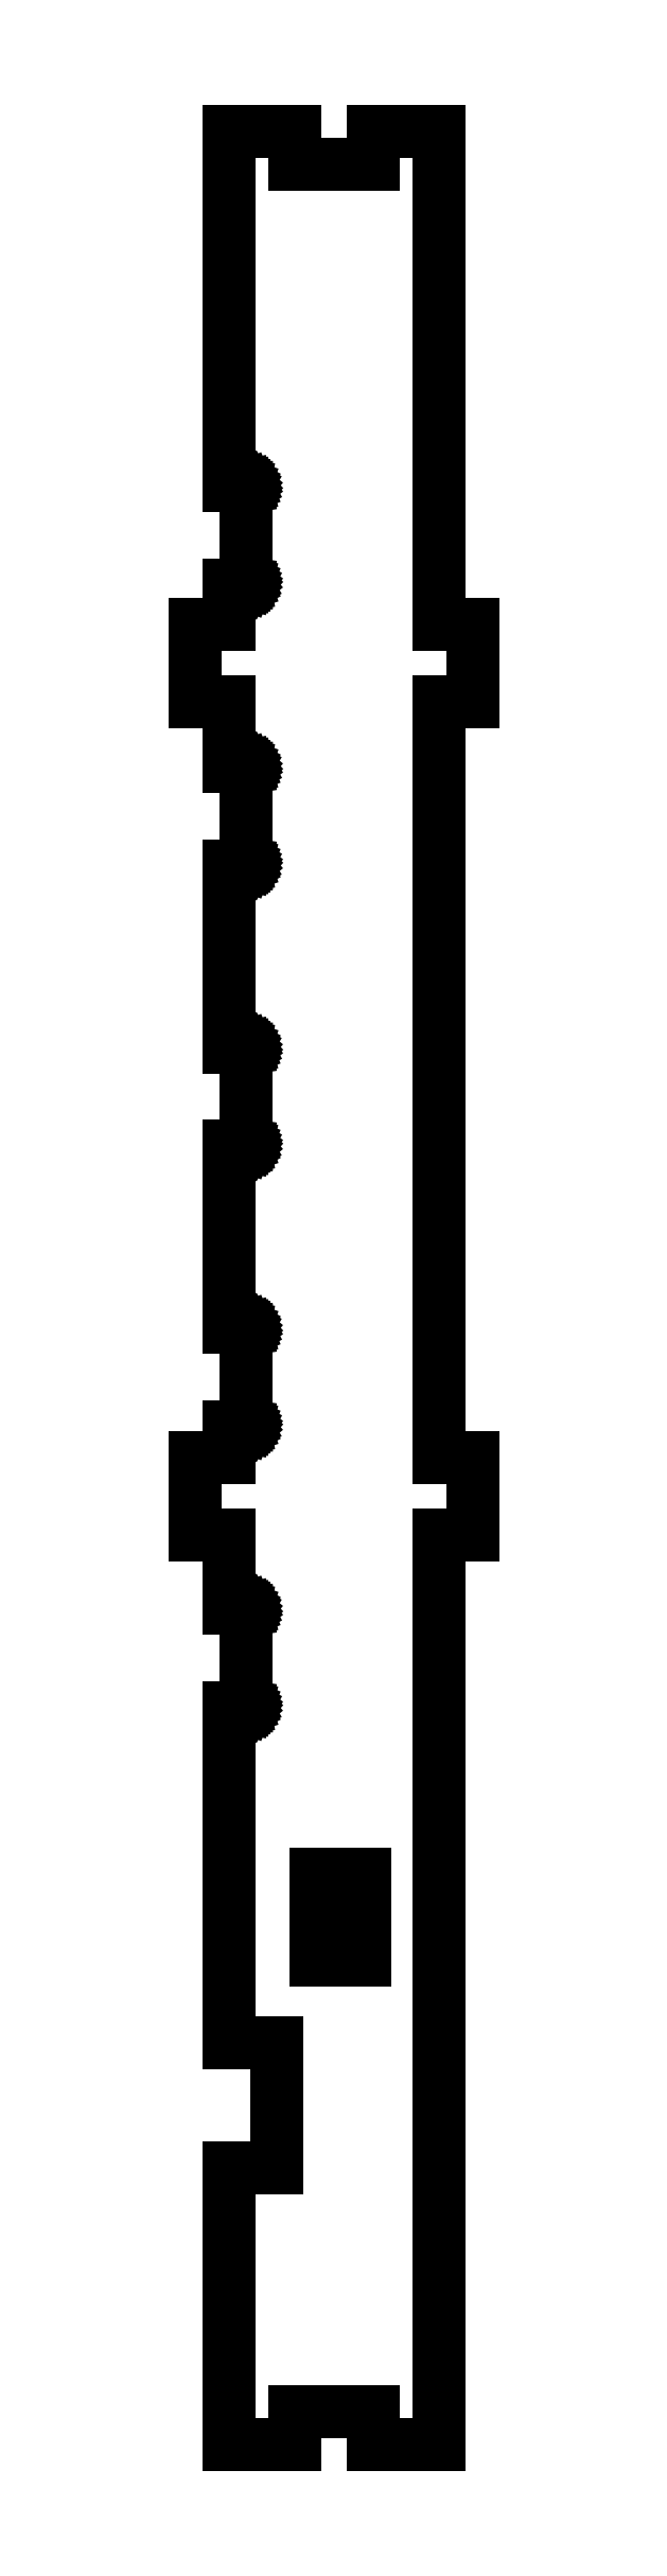
<metadata>
{"format":"dxf","ext":"dxf","renderer":"ezdxf+matplotlib","layout":"modelspace","background":"white","min_lineweight":24,"dpi":150}
</metadata>
<code>
0
SECTION
2
ENTITIES
0
LINE
8
0
10
-85.05
20
-22.33
30
0
11
-85.05
21
-15.33
31
0
0
LINE
8
0
10
-85.05
20
-15.33
30
0
11
-82.05
21
-15.33
31
0
0
LINE
8
0
10
-82.05
20
-15.33
30
0
11
-82.05
21
-12.6
31
0
0
LINE
8
0
10
-82.05
20
-12.6
30
0
11
-80.65
21
-12.6
31
0
0
LINE
8
0
10
-80.65
20
-12.6
30
0
11
-80.62
21
-12.59
31
0
0
LINE
8
0
10
-80.62
20
-12.59
30
0
11
-80.6
21
-12.59
31
0
0
LINE
8
0
10
-80.6
20
-12.59
30
0
11
-80.58
21
-12.58
31
0
0
LINE
8
0
10
-80.58
20
-12.58
30
0
11
-80.55
21
-12.57
31
0
0
LINE
8
0
10
-80.55
20
-12.57
30
0
11
-80.53
21
-12.56
31
0
0
LINE
8
0
10
-80.53
20
-12.56
30
0
11
-80.51
21
-12.54
31
0
0
LINE
8
0
10
-80.51
20
-12.54
30
0
11
-80.5
21
-12.52
31
0
0
LINE
8
0
10
-80.5
20
-12.52
30
0
11
-80.48
21
-12.5
31
0
0
LINE
8
0
10
-80.48
20
-12.5
30
0
11
-80.47
21
-12.48
31
0
0
LINE
8
0
10
-80.47
20
-12.48
30
0
11
-80.46
21
-12.46
31
0
0
LINE
8
0
10
-80.46
20
-12.46
30
0
11
-80.45
21
-12.43
31
0
0
LINE
8
0
10
-80.45
20
-12.43
30
0
11
-80.45
21
-12.41
31
0
0
LINE
8
0
10
-80.45
20
-12.41
30
0
11
-80.45
21
-3.782
31
0
0
LINE
8
0
10
-80.45
20
-3.782
30
0
11
-80.45
21
-3.758
31
0
0
LINE
8
0
10
-80.45
20
-3.758
30
0
11
-80.46
21
-3.733
31
0
0
LINE
8
0
10
-80.46
20
-3.733
30
0
11
-80.47
21
-3.71
31
0
0
LINE
8
0
10
-80.47
20
-3.71
30
0
11
-80.48
21
-3.688
31
0
0
LINE
8
0
10
-80.48
20
-3.688
30
0
11
-80.5
21
-3.668
31
0
0
LINE
8
0
10
-80.5
20
-3.668
30
0
11
-80.51
21
-3.649
31
0
0
LINE
8
0
10
-80.51
20
-3.649
30
0
11
-80.53
21
-3.633
31
0
0
LINE
8
0
10
-80.53
20
-3.633
30
0
11
-80.55
21
-3.62
31
0
0
LINE
8
0
10
-80.55
20
-3.62
30
0
11
-80.58
21
-3.609
31
0
0
LINE
8
0
10
-80.58
20
-3.609
30
0
11
-80.6
21
-3.601
31
0
0
LINE
8
0
10
-80.6
20
-3.601
30
0
11
-80.62
21
-3.597
31
0
0
LINE
8
0
10
-80.62
20
-3.597
30
0
11
-80.65
21
-3.595
31
0
0
LINE
8
0
10
-80.65
20
-3.595
30
0
11
-82.05
21
-3.595
31
0
0
LINE
8
0
10
-82.05
20
-3.595
30
0
11
-82.05
21
12.8
31
0
0
LINE
8
0
10
-82.05
20
12.8
30
0
11
-80.65
21
12.8
31
0
0
LINE
8
0
10
-80.65
20
12.8
30
0
11
-80.62
21
12.81
31
0
0
LINE
8
0
10
-80.62
20
12.81
30
0
11
-80.6
21
12.81
31
0
0
LINE
8
0
10
-80.6
20
12.81
30
0
11
-80.58
21
12.82
31
0
0
LINE
8
0
10
-80.58
20
12.82
30
0
11
-80.55
21
12.83
31
0
0
LINE
8
0
10
-80.55
20
12.83
30
0
11
-80.53
21
12.84
31
0
0
LINE
8
0
10
-80.53
20
12.84
30
0
11
-80.51
21
12.86
31
0
0
LINE
8
0
10
-80.51
20
12.86
30
0
11
-80.5
21
12.88
31
0
0
LINE
8
0
10
-80.5
20
12.88
30
0
11
-80.48
21
12.9
31
0
0
LINE
8
0
10
-80.48
20
12.9
30
0
11
-80.47
21
12.92
31
0
0
LINE
8
0
10
-80.47
20
12.92
30
0
11
-80.46
21
12.94
31
0
0
LINE
8
0
10
-80.46
20
12.94
30
0
11
-80.45
21
12.97
31
0
0
LINE
8
0
10
-80.45
20
12.97
30
0
11
-80.45
21
12.99
31
0
0
LINE
8
0
10
-80.45
20
12.99
30
0
11
-80.45
21
21.62
31
0
0
LINE
8
0
10
-80.45
20
21.62
30
0
11
-80.45
21
21.64
31
0
0
LINE
8
0
10
-80.45
20
21.64
30
0
11
-80.46
21
21.67
31
0
0
LINE
8
0
10
-80.46
20
21.67
30
0
11
-80.47
21
21.69
31
0
0
LINE
8
0
10
-80.47
20
21.69
30
0
11
-80.48
21
21.71
31
0
0
LINE
8
0
10
-80.48
20
21.71
30
0
11
-80.5
21
21.73
31
0
0
LINE
8
0
10
-80.5
20
21.73
30
0
11
-80.51
21
21.75
31
0
0
LINE
8
0
10
-80.51
20
21.75
30
0
11
-80.53
21
21.77
31
0
0
LINE
8
0
10
-80.53
20
21.77
30
0
11
-80.55
21
21.78
31
0
0
LINE
8
0
10
-80.55
20
21.78
30
0
11
-80.58
21
21.79
31
0
0
LINE
8
0
10
-80.58
20
21.79
30
0
11
-80.6
21
21.8
31
0
0
LINE
8
0
10
-80.6
20
21.8
30
0
11
-80.62
21
21.8
31
0
0
LINE
8
0
10
-80.62
20
21.8
30
0
11
-80.65
21
21.8
31
0
0
LINE
8
0
10
-80.65
20
21.8
30
0
11
-82.05
21
21.8
31
0
0
LINE
8
0
10
-82.05
20
21.8
30
0
11
-82.05
21
38.2
31
0
0
LINE
8
0
10
-82.05
20
38.2
30
0
11
-80.65
21
38.2
31
0
0
LINE
8
0
10
-80.65
20
38.2
30
0
11
-80.62
21
38.21
31
0
0
LINE
8
0
10
-80.62
20
38.21
30
0
11
-80.6
21
38.21
31
0
0
LINE
8
0
10
-80.6
20
38.21
30
0
11
-80.58
21
38.22
31
0
0
LINE
8
0
10
-80.58
20
38.22
30
0
11
-80.55
21
38.23
31
0
0
LINE
8
0
10
-80.55
20
38.23
30
0
11
-80.53
21
38.24
31
0
0
LINE
8
0
10
-80.53
20
38.24
30
0
11
-80.51
21
38.26
31
0
0
LINE
8
0
10
-80.51
20
38.26
30
0
11
-80.5
21
38.28
31
0
0
LINE
8
0
10
-80.5
20
38.28
30
0
11
-80.48
21
38.3
31
0
0
LINE
8
0
10
-80.48
20
38.3
30
0
11
-80.47
21
38.32
31
0
0
LINE
8
0
10
-80.47
20
38.32
30
0
11
-80.46
21
38.34
31
0
0
LINE
8
0
10
-80.46
20
38.34
30
0
11
-80.45
21
38.37
31
0
0
LINE
8
0
10
-80.45
20
38.37
30
0
11
-80.45
21
38.39
31
0
0
LINE
8
0
10
-80.45
20
38.39
30
0
11
-80.45
21
47.02
31
0
0
LINE
8
0
10
-80.45
20
47.02
30
0
11
-80.45
21
47.04
31
0
0
LINE
8
0
10
-80.45
20
47.04
30
0
11
-80.46
21
47.07
31
0
0
LINE
8
0
10
-80.46
20
47.07
30
0
11
-80.47
21
47.09
31
0
0
LINE
8
0
10
-80.47
20
47.09
30
0
11
-80.48
21
47.11
31
0
0
LINE
8
0
10
-80.48
20
47.11
30
0
11
-80.5
21
47.13
31
0
0
LINE
8
0
10
-80.5
20
47.13
30
0
11
-80.51
21
47.15
31
0
0
LINE
8
0
10
-80.51
20
47.15
30
0
11
-80.53
21
47.17
31
0
0
LINE
8
0
10
-80.53
20
47.17
30
0
11
-80.55
21
47.18
31
0
0
LINE
8
0
10
-80.55
20
47.18
30
0
11
-80.58
21
47.19
31
0
0
LINE
8
0
10
-80.58
20
47.19
30
0
11
-80.6
21
47.2
31
0
0
LINE
8
0
10
-80.6
20
47.2
30
0
11
-80.62
21
47.2
31
0
0
LINE
8
0
10
-80.62
20
47.2
30
0
11
-80.65
21
47.2
31
0
0
LINE
8
0
10
-80.65
20
47.2
30
0
11
-82.05
21
47.2
31
0
0
LINE
8
0
10
-82.05
20
47.2
30
0
11
-82.05
21
52.98
31
0
0
LINE
8
0
10
-82.05
20
52.98
30
0
11
-85.05
21
52.98
31
0
0
LINE
8
0
10
-85.05
20
52.98
30
0
11
-85.05
21
59.98
31
0
0
LINE
8
0
10
-85.05
20
59.98
30
0
11
-82.05
21
59.98
31
0
0
LINE
8
0
10
-82.05
20
59.98
30
0
11
-82.05
21
63.6
31
0
0
LINE
8
0
10
-82.05
20
63.6
30
0
11
-80.65
21
63.6
31
0
0
LINE
8
0
10
-80.65
20
63.6
30
0
11
-80.62
21
63.61
31
0
0
LINE
8
0
10
-80.62
20
63.61
30
0
11
-80.6
21
63.61
31
0
0
LINE
8
0
10
-80.6
20
63.61
30
0
11
-80.58
21
63.62
31
0
0
LINE
8
0
10
-80.58
20
63.62
30
0
11
-80.55
21
63.63
31
0
0
LINE
8
0
10
-80.55
20
63.63
30
0
11
-80.53
21
63.64
31
0
0
LINE
8
0
10
-80.53
20
63.64
30
0
11
-80.51
21
63.66
31
0
0
LINE
8
0
10
-80.51
20
63.66
30
0
11
-80.5
21
63.68
31
0
0
LINE
8
0
10
-80.5
20
63.68
30
0
11
-80.48
21
63.7
31
0
0
LINE
8
0
10
-80.48
20
63.7
30
0
11
-80.47
21
63.72
31
0
0
LINE
8
0
10
-80.47
20
63.72
30
0
11
-80.46
21
63.74
31
0
0
LINE
8
0
10
-80.46
20
63.74
30
0
11
-80.45
21
63.77
31
0
0
LINE
8
0
10
-80.45
20
63.77
30
0
11
-80.45
21
63.79
31
0
0
LINE
8
0
10
-80.45
20
63.79
30
0
11
-80.45
21
72.42
31
0
0
LINE
8
0
10
-80.45
20
72.42
30
0
11
-80.45
21
72.44
31
0
0
LINE
8
0
10
-80.45
20
72.44
30
0
11
-80.46
21
72.47
31
0
0
LINE
8
0
10
-80.46
20
72.47
30
0
11
-80.47
21
72.49
31
0
0
LINE
8
0
10
-80.47
20
72.49
30
0
11
-80.48
21
72.51
31
0
0
LINE
8
0
10
-80.48
20
72.51
30
0
11
-80.5
21
72.53
31
0
0
LINE
8
0
10
-80.5
20
72.53
30
0
11
-80.51
21
72.55
31
0
0
LINE
8
0
10
-80.51
20
72.55
30
0
11
-80.53
21
72.57
31
0
0
LINE
8
0
10
-80.53
20
72.57
30
0
11
-80.55
21
72.58
31
0
0
LINE
8
0
10
-80.55
20
72.58
30
0
11
-80.58
21
72.59
31
0
0
LINE
8
0
10
-80.58
20
72.59
30
0
11
-80.6
21
72.6
31
0
0
LINE
8
0
10
-80.6
20
72.6
30
0
11
-80.62
21
72.6
31
0
0
LINE
8
0
10
-80.62
20
72.6
30
0
11
-80.65
21
72.61
31
0
0
LINE
8
0
10
-80.65
20
72.61
30
0
11
-82.05
21
72.61
31
0
0
LINE
8
0
10
-82.05
20
72.61
30
0
11
-82.05
21
104.6
31
0
0
LINE
8
0
10
-82.05
20
104.6
30
0
11
-76.03
21
104.6
31
0
0
LINE
8
0
10
-76.03
20
104.6
30
0
11
-76.03
21
101.6
31
0
0
LINE
8
0
10
-76.03
20
101.6
30
0
11
-69.03
21
101.6
31
0
0
LINE
8
0
10
-69.03
20
101.6
30
0
11
-69.03
21
104.6
31
0
0
LINE
8
0
10
-69.03
20
104.6
30
0
11
-63
21
104.6
31
0
0
LINE
8
0
10
-63
20
104.6
30
0
11
-63
21
59.98
31
0
0
LINE
8
0
10
-63
20
59.98
30
0
11
-60
21
59.98
31
0
0
LINE
8
0
10
-60
20
59.98
30
0
11
-60
21
52.98
31
0
0
LINE
8
0
10
-60
20
52.98
30
0
11
-63
21
52.98
31
0
0
LINE
8
0
10
-63
20
52.98
30
0
11
-63
21
-15.33
31
0
0
LINE
8
0
10
-63
20
-15.33
30
0
11
-60
21
-15.33
31
0
0
LINE
8
0
10
-60
20
-15.33
30
0
11
-60
21
-22.33
31
0
0
LINE
8
0
10
-60
20
-22.33
30
0
11
-63
21
-22.33
31
0
0
LINE
8
0
10
-63
20
-22.33
30
0
11
-63
21
-104.6
31
0
0
LINE
8
0
10
-63
20
-104.6
30
0
11
-69.03
21
-104.6
31
0
0
LINE
8
0
10
-69.03
20
-104.6
30
0
11
-69.03
21
-101.6
31
0
0
LINE
8
0
10
-69.03
20
-101.6
30
0
11
-76.03
21
-101.6
31
0
0
LINE
8
0
10
-76.03
20
-101.6
30
0
11
-76.03
21
-104.6
31
0
0
LINE
8
0
10
-76.03
20
-104.6
30
0
11
-82.05
21
-104.6
31
0
0
LINE
8
0
10
-82.05
20
-104.6
30
0
11
-82.05
21
-79.54
31
0
0
LINE
8
0
10
-82.05
20
-79.54
30
0
11
-77.75
21
-79.54
31
0
0
LINE
8
0
10
-77.75
20
-79.54
30
0
11
-77.75
21
-68.26
31
0
0
LINE
8
0
10
-77.75
20
-68.26
30
0
11
-82.05
21
-68.26
31
0
0
LINE
8
0
10
-82.05
20
-68.26
30
0
11
-82.05
21
-37.99
31
0
0
LINE
8
0
10
-82.05
20
-37.99
30
0
11
-80.65
21
-37.99
31
0
0
LINE
8
0
10
-80.65
20
-37.99
30
0
11
-80.62
21
-37.99
31
0
0
LINE
8
0
10
-80.62
20
-37.99
30
0
11
-80.6
21
-37.99
31
0
0
LINE
8
0
10
-80.6
20
-37.99
30
0
11
-80.58
21
-37.98
31
0
0
LINE
8
0
10
-80.58
20
-37.98
30
0
11
-80.55
21
-37.97
31
0
0
LINE
8
0
10
-80.55
20
-37.97
30
0
11
-80.53
21
-37.96
31
0
0
LINE
8
0
10
-80.53
20
-37.96
30
0
11
-80.51
21
-37.94
31
0
0
LINE
8
0
10
-80.51
20
-37.94
30
0
11
-80.5
21
-37.92
31
0
0
LINE
8
0
10
-80.5
20
-37.92
30
0
11
-80.48
21
-37.9
31
0
0
LINE
8
0
10
-80.48
20
-37.9
30
0
11
-80.47
21
-37.88
31
0
0
LINE
8
0
10
-80.47
20
-37.88
30
0
11
-80.46
21
-37.86
31
0
0
LINE
8
0
10
-80.46
20
-37.86
30
0
11
-80.45
21
-37.83
31
0
0
LINE
8
0
10
-80.45
20
-37.83
30
0
11
-80.45
21
-37.81
31
0
0
LINE
8
0
10
-80.45
20
-37.81
30
0
11
-80.45
21
-29.18
31
0
0
LINE
8
0
10
-80.45
20
-29.18
30
0
11
-80.45
21
-29.16
31
0
0
LINE
8
0
10
-80.45
20
-29.16
30
0
11
-80.46
21
-29.13
31
0
0
LINE
8
0
10
-80.46
20
-29.13
30
0
11
-80.47
21
-29.11
31
0
0
LINE
8
0
10
-80.47
20
-29.11
30
0
11
-80.48
21
-29.09
31
0
0
LINE
8
0
10
-80.48
20
-29.09
30
0
11
-80.5
21
-29.07
31
0
0
LINE
8
0
10
-80.5
20
-29.07
30
0
11
-80.51
21
-29.05
31
0
0
LINE
8
0
10
-80.51
20
-29.05
30
0
11
-80.53
21
-29.03
31
0
0
LINE
8
0
10
-80.53
20
-29.03
30
0
11
-80.55
21
-29.02
31
0
0
LINE
8
0
10
-80.55
20
-29.02
30
0
11
-80.58
21
-29.01
31
0
0
LINE
8
0
10
-80.58
20
-29.01
30
0
11
-80.6
21
-29
31
0
0
LINE
8
0
10
-80.6
20
-29
30
0
11
-80.62
21
-29
31
0
0
LINE
8
0
10
-80.62
20
-29
30
0
11
-80.65
21
-29
31
0
0
LINE
8
0
10
-80.65
20
-29
30
0
11
-82.05
21
-29
31
0
0
LINE
8
0
10
-82.05
20
-29
30
0
11
-82.05
21
-22.33
31
0
0
LINE
8
0
10
-82.05
20
-22.33
30
0
11
-85.05
21
-22.33
31
0
0
LINE
8
0
10
-74.15
20
-60.8
30
0
11
-74.15
21
-53
31
0
0
LINE
8
0
10
-74.15
20
-53
30
0
11
-69.75
21
-53
31
0
0
LINE
8
0
10
-69.75
20
-53
30
0
11
-69.75
21
-60.8
31
0
0
LINE
8
0
10
-69.75
20
-60.8
30
0
11
-74.15
21
-60.8
31
0
0
ENDSEC
0
EOF

</code>
